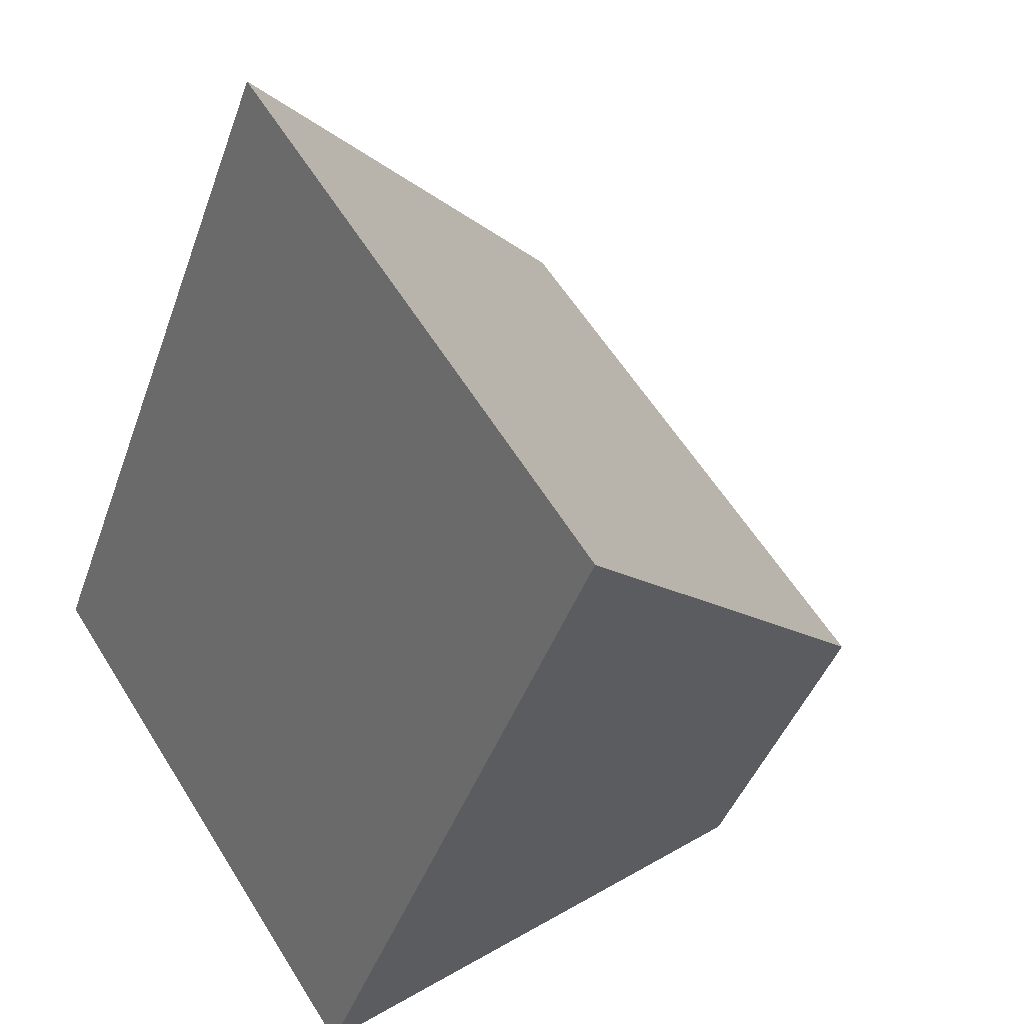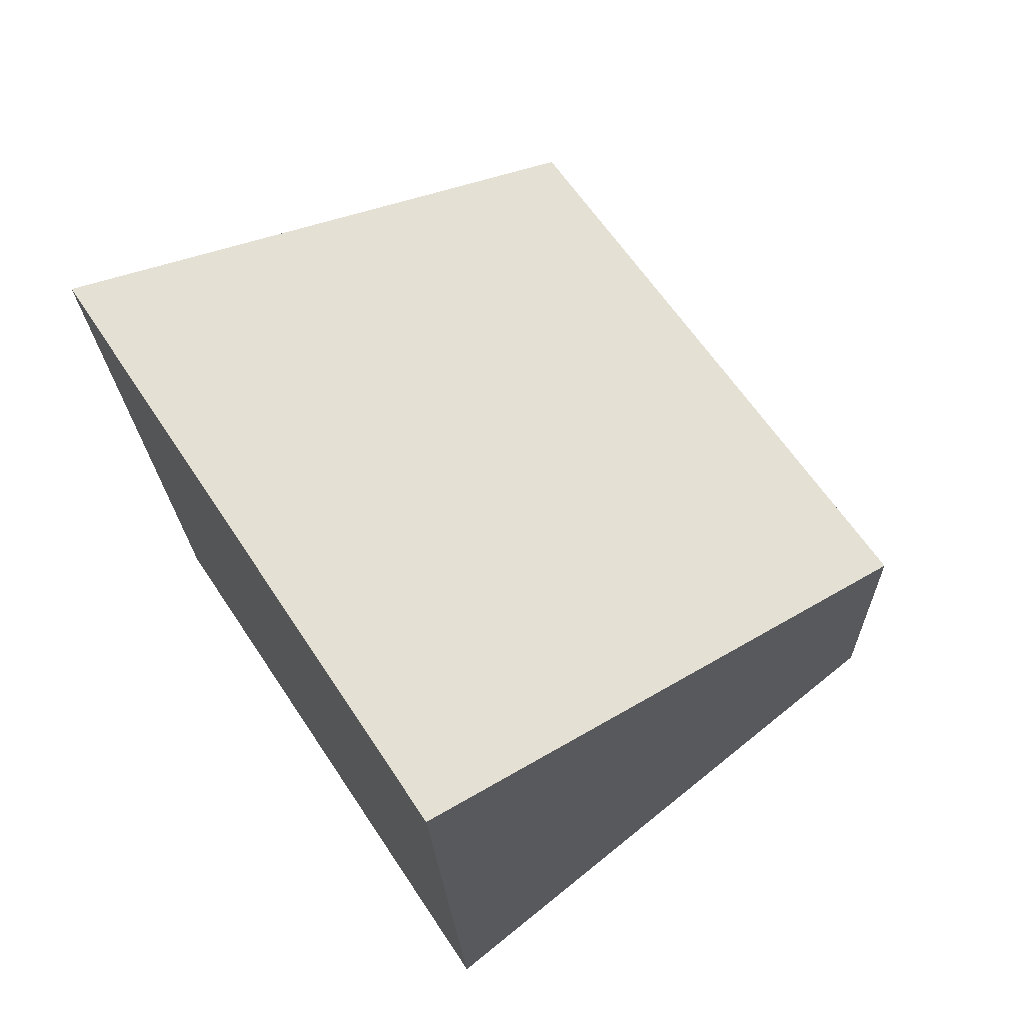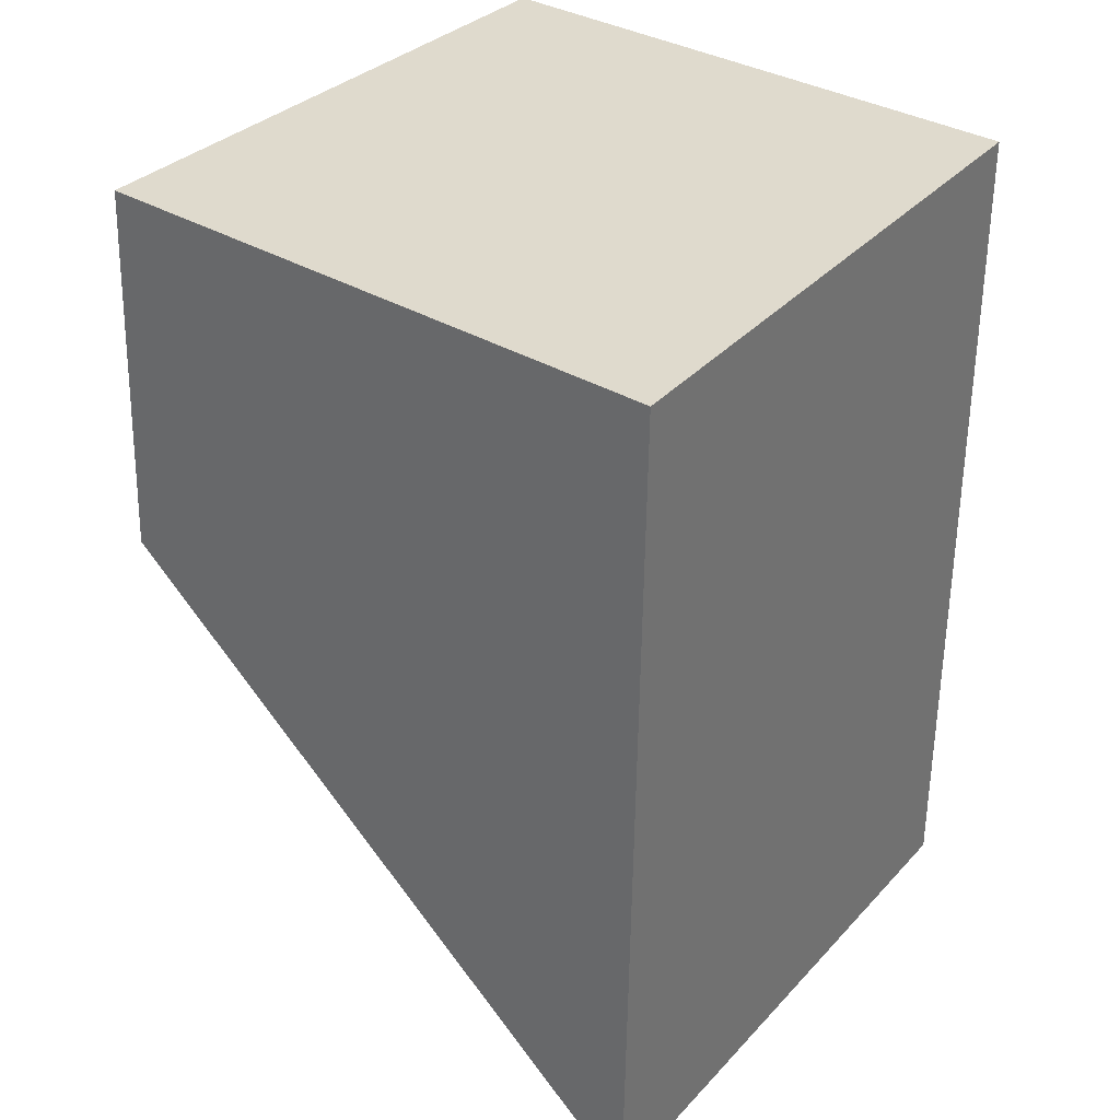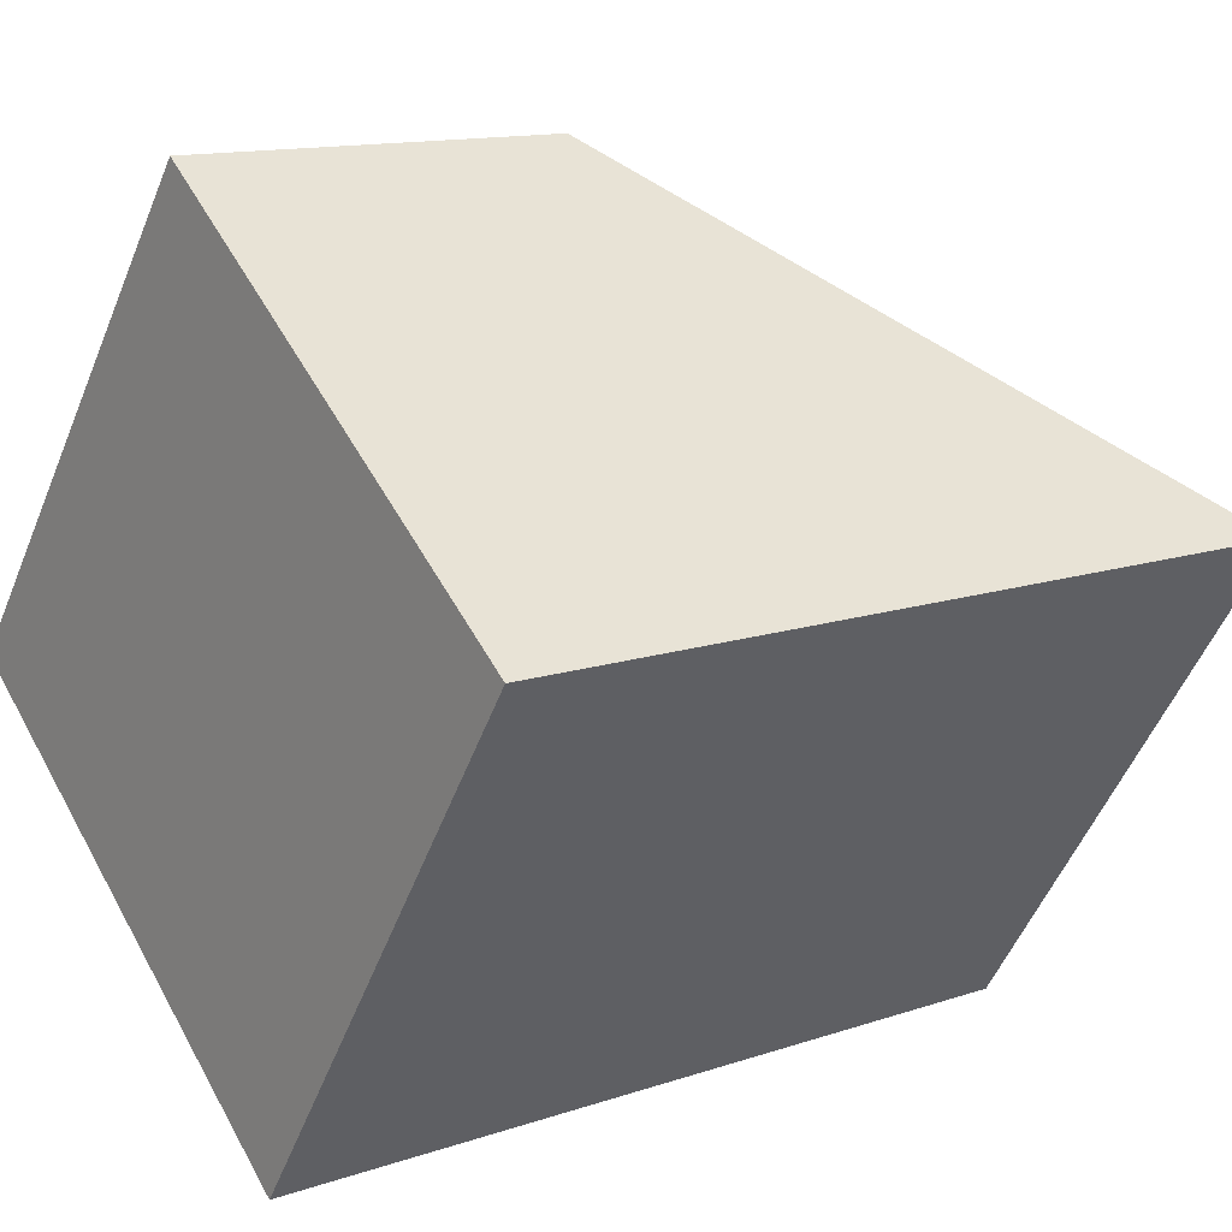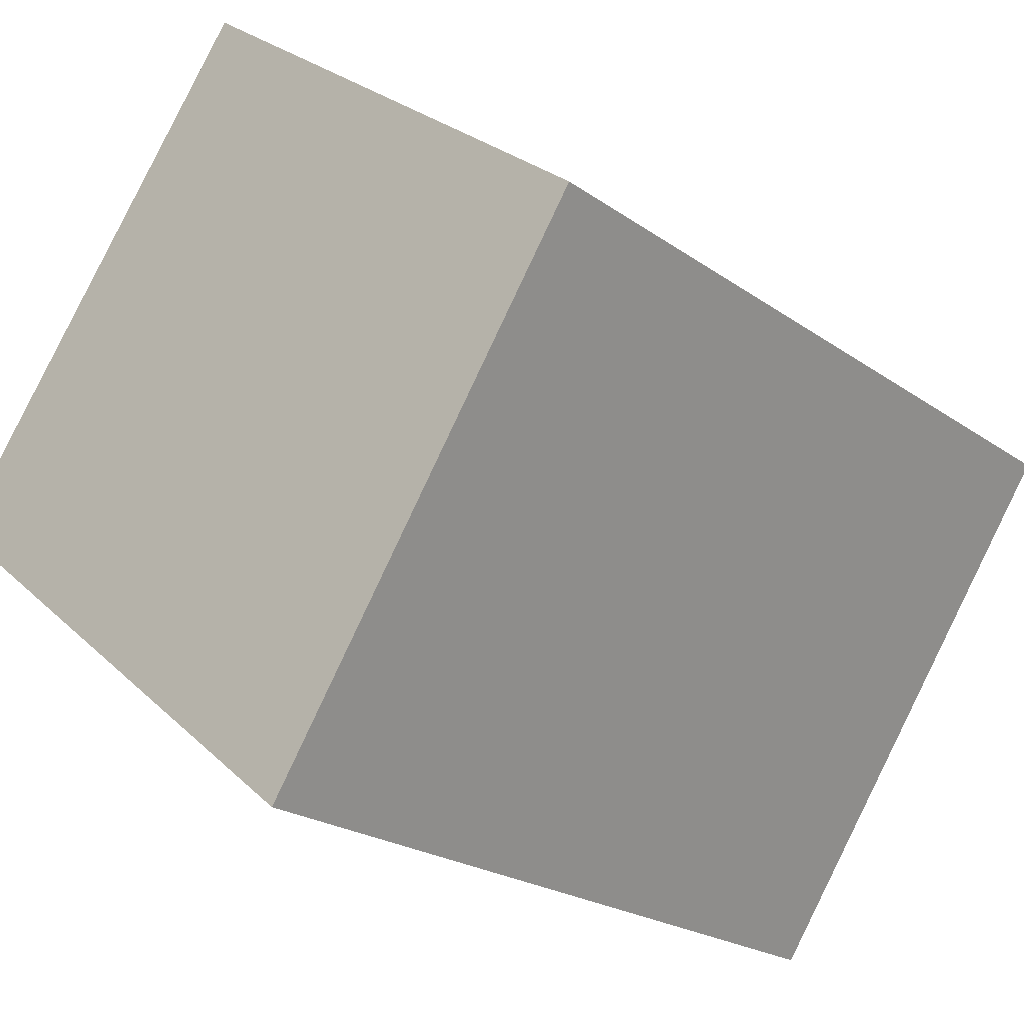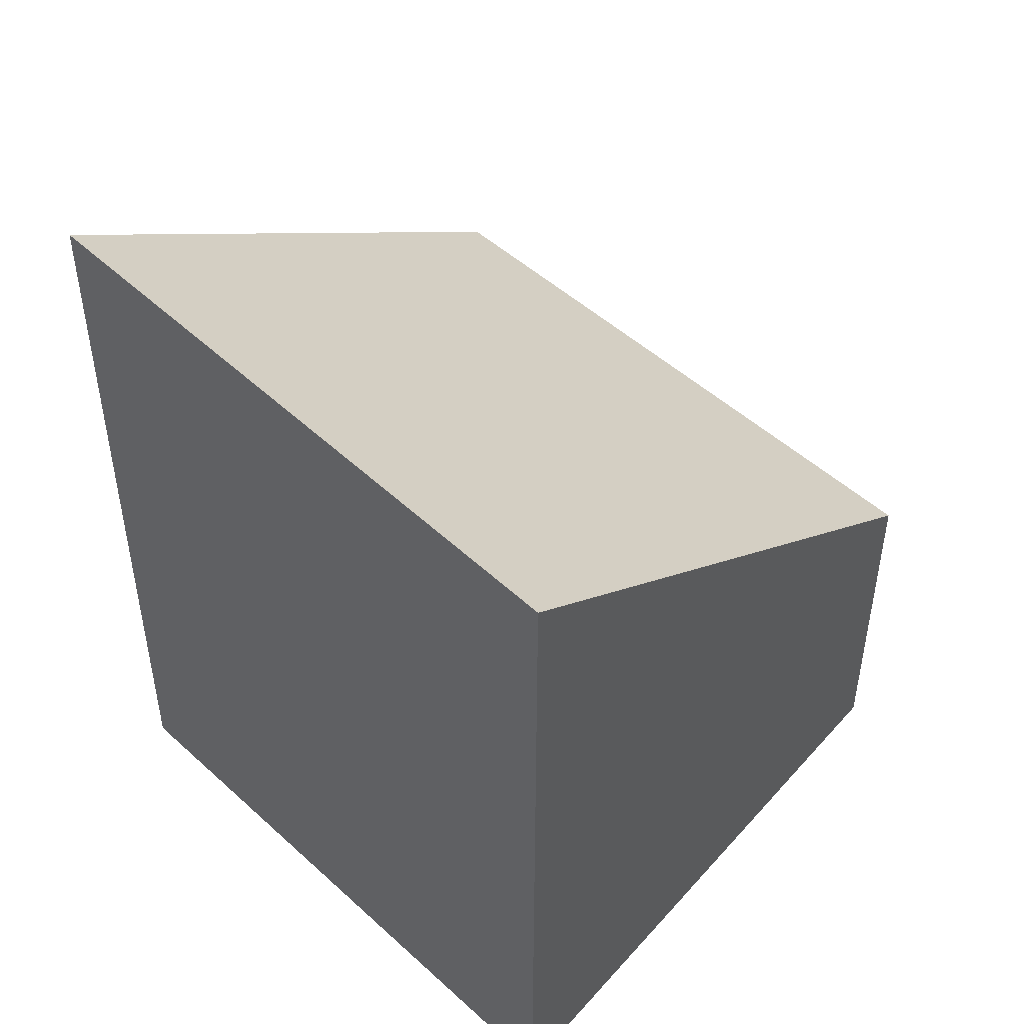
<metadata>
{"format":"obj","ext":"obj","renderer":"f3d","projection":"perspective","resolution":1024,"background":"white","views":[{"elev":-41.5,"azim":161.6,"up":"+Z"},{"elev":-18.8,"azim":-178.5,"up":"+Z"},{"elev":-57.4,"azim":-0.9,"up":"+Z"},{"elev":13.0,"azim":51.9,"up":"+Z"},{"elev":-21.8,"azim":39.1,"up":"+Z"},{"elev":52.0,"azim":168.6,"up":"+Y"}]}
</metadata>
<code>
v  2.31 2.558 3.07
v  3.01 5.361 -2.432
v  0 2.384 1.46e-16
v  5.195 5.361 0.856
v  5.195 -5.241e-17 0.856
v  3.01 1.489e-16 -2.432
v  0 0 0
v  2.31 -1.88e-16 3.07
g defaultobject
f 1 2 3
f 2 1 4
f 5 2 4
f 2 5 6
f 6 3 2
f 3 6 7
f 3 8 1
f 8 3 7
f 1 5 4
f 5 1 8
f 5 7 6
f 7 5 8

</code>
